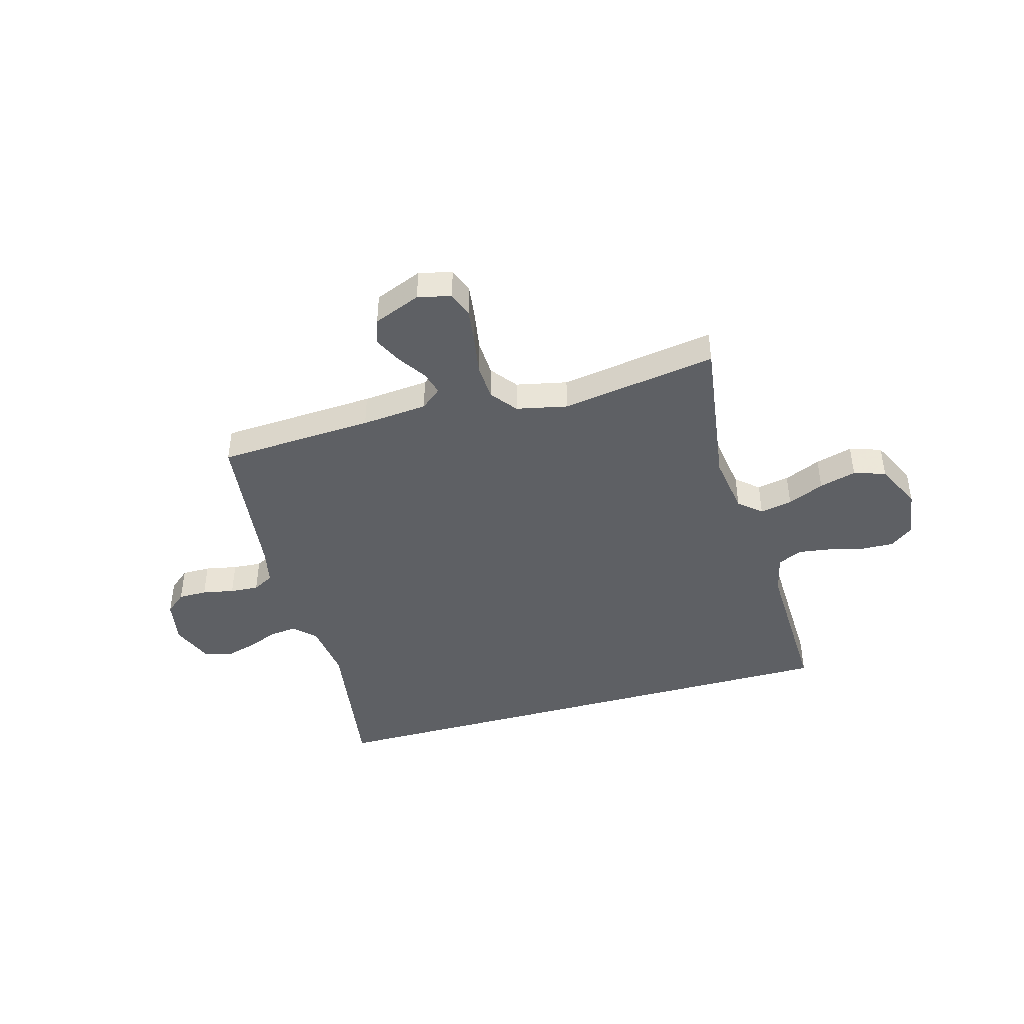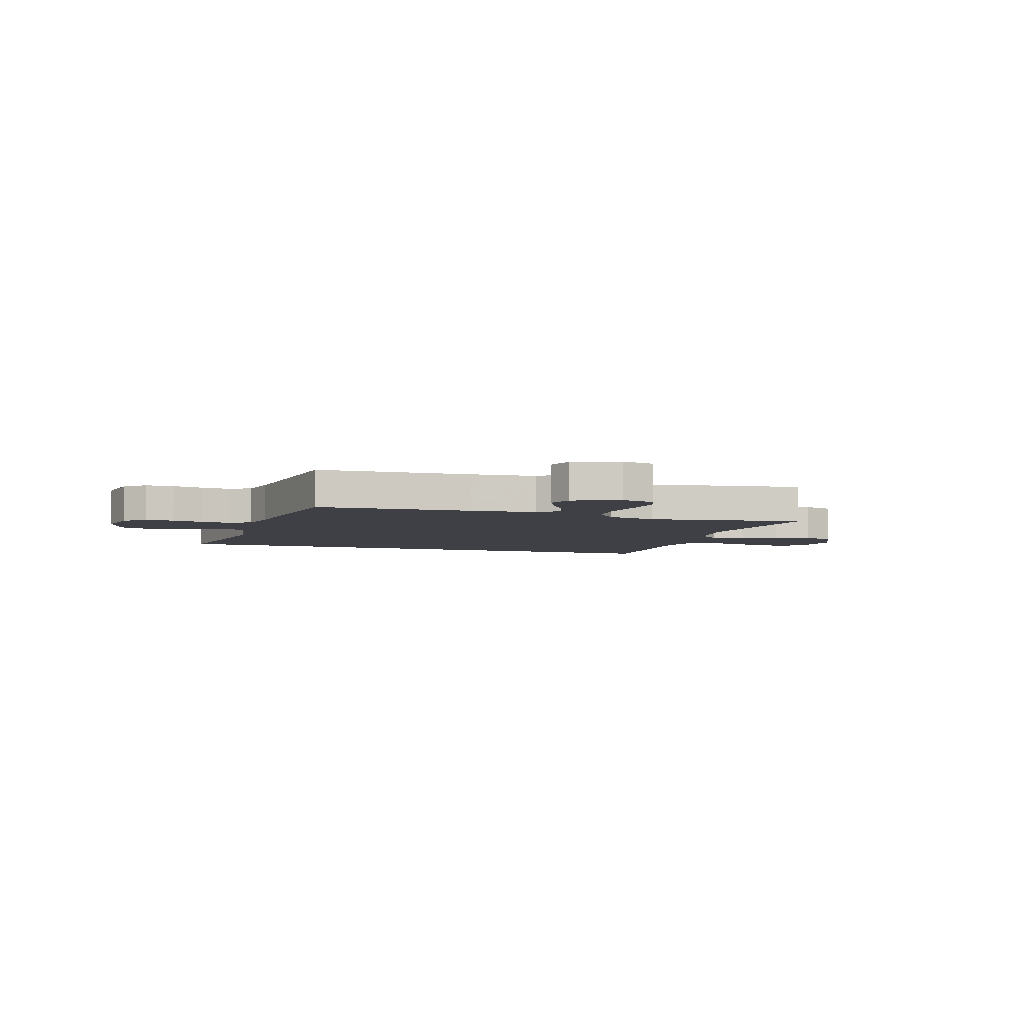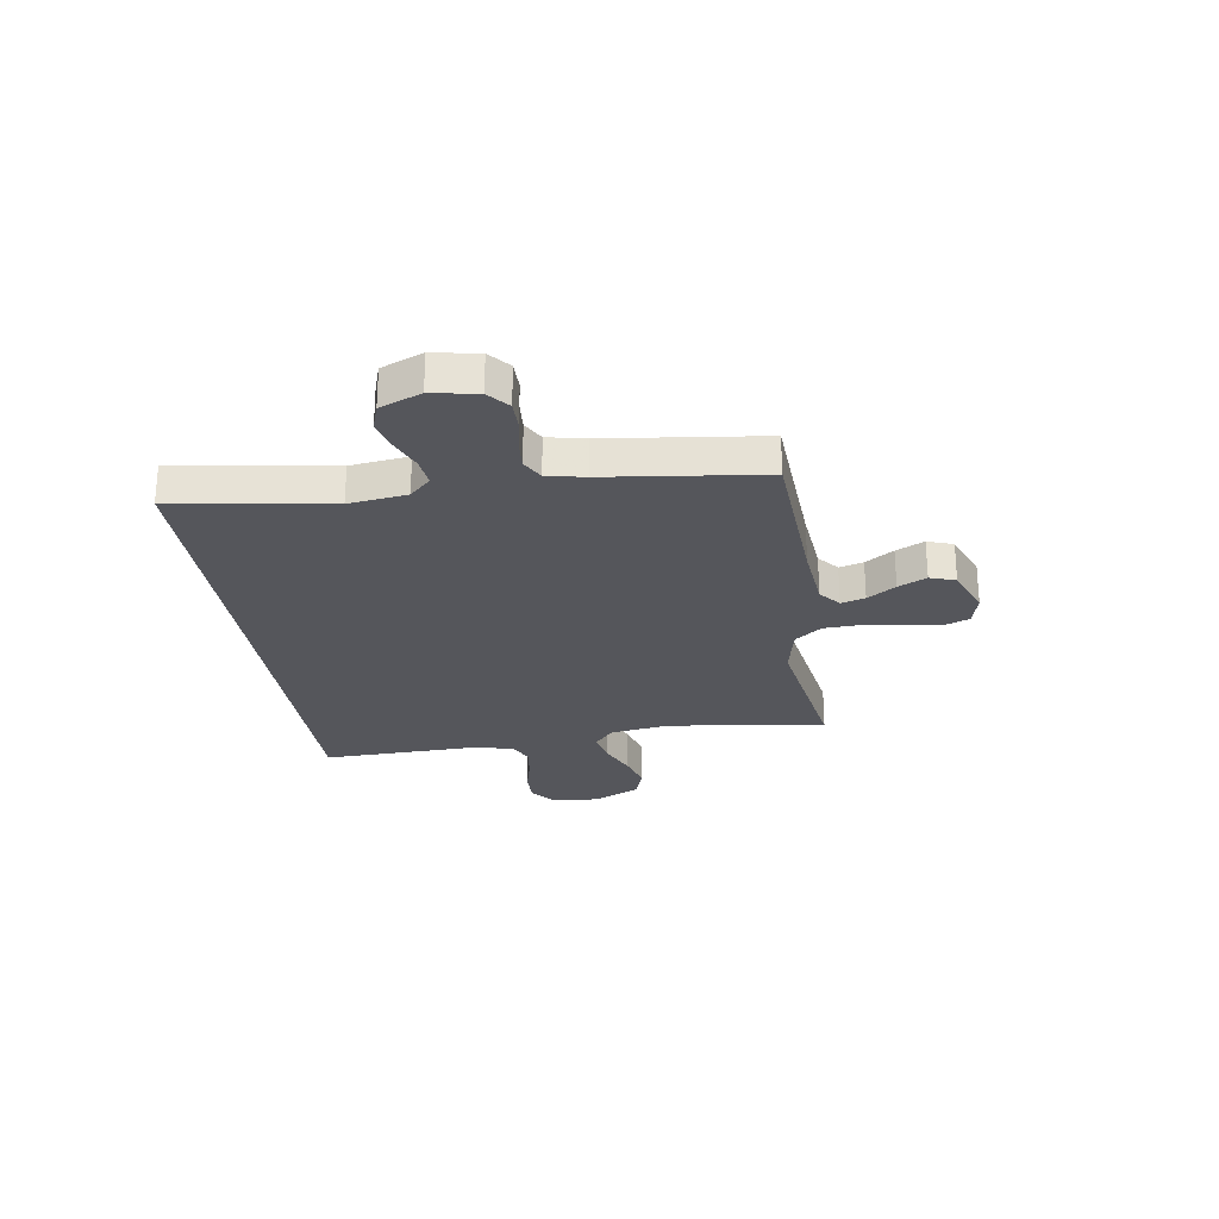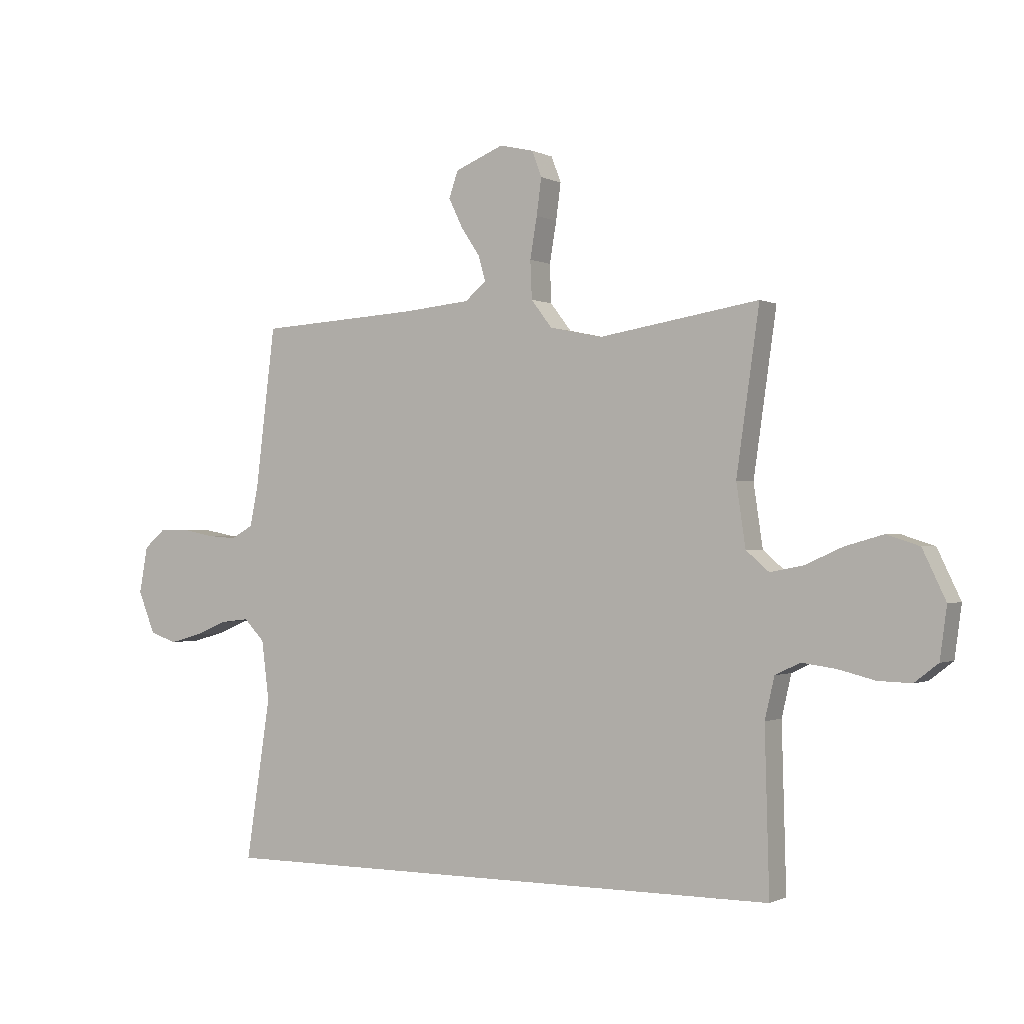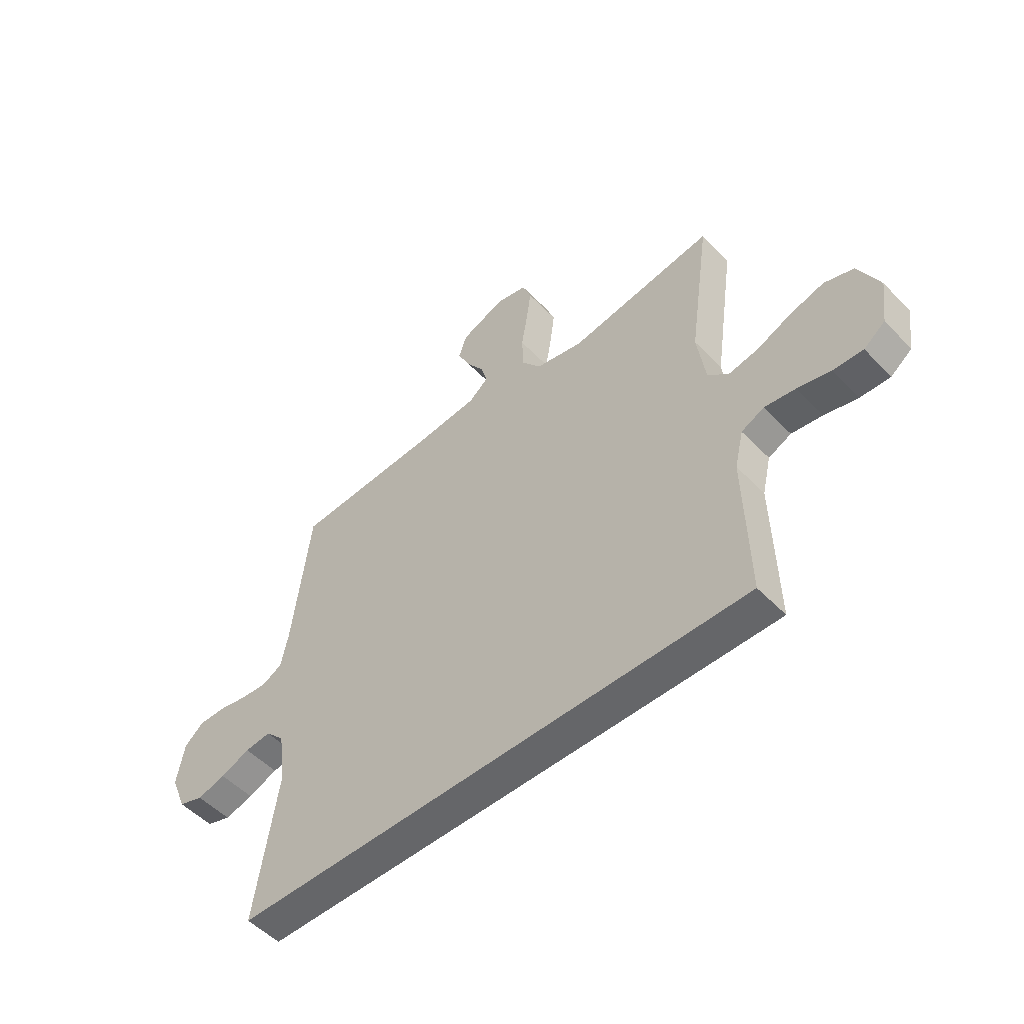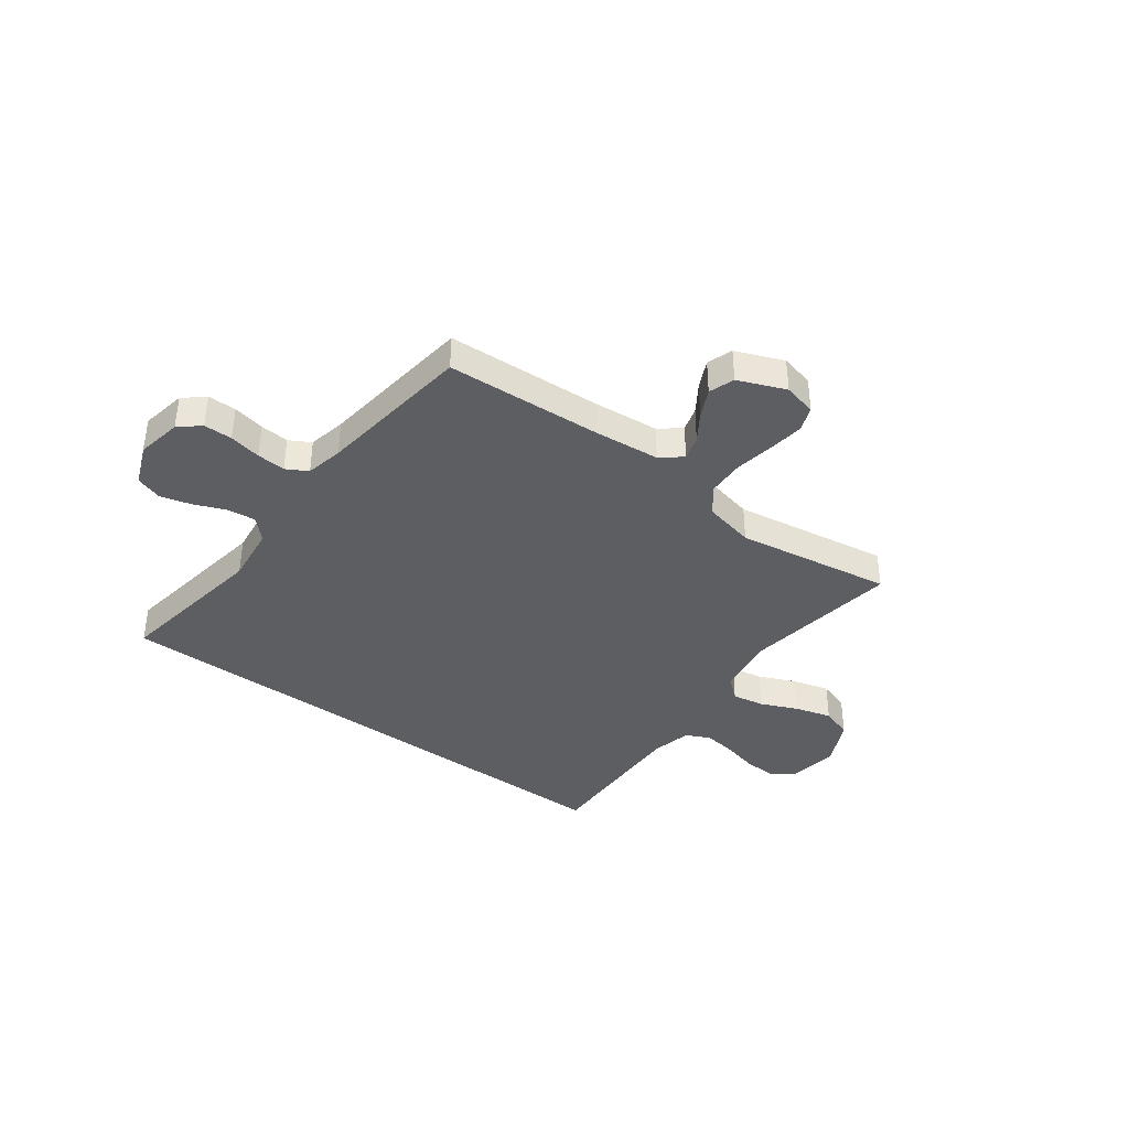
<metadata>
{"format":"obj","ext":"obj","renderer":"f3d","projection":"perspective","resolution":1024,"background":"white","views":[{"elev":-43.1,"azim":15.7,"up":"+Y"},{"elev":-5.2,"azim":-18.1,"up":"+Y"},{"elev":-26.2,"azim":-81.4,"up":"+Y"},{"elev":-0.8,"azim":30.4,"up":"+Z"},{"elev":-51.8,"azim":42.2,"up":"+Z"},{"elev":-38.8,"azim":-36.6,"up":"+Y"}]}
</metadata>
<code>
v -0.556 0.07 -0.5
v -0.51 0.07 -0.2
v -0.524 0.07 -0.089
v -0.563 0.07 -0.049
v -0.617 0.07 -0.055
v -0.678 0.07 -0.08
v -0.737 0.07 -0.096
v -0.788 0.07 -0.079
v -0.82 0.07 0
v -0.804 0.07 0.087
v -0.764 0.07 0.121
v -0.709 0.07 0.121
v -0.648 0.07 0.109
v -0.593 0.07 0.105
v -0.552 0.07 0.128
v -0.537 0.07 0.2
v -0.5 0.07 0.5
v -0.2 0.07 0.517
v -0.073 0.07 0.529
v -0.033 0.07 0.562
v -0.046 0.07 0.608
v -0.082 0.07 0.662
v -0.108 0.07 0.716
v -0.091 0.07 0.765
v 0 0.07 0.802
v 0.064 0.07 0.787
v 0.082 0.07 0.739
v 0.073 0.07 0.671
v 0.06 0.07 0.595
v 0.063 0.07 0.524
v 0.102 0.07 0.473
v 0.2 0.07 0.452
v 0.5 0.07 0.5
v 0.457 0.07 0.2
v 0.474 0.07 0.084
v 0.517 0.07 0.047
v 0.579 0.07 0.059
v 0.649 0.07 0.09
v 0.72 0.07 0.11
v 0.781 0.07 0.09
v 0.824 0.07 0
v 0.811 0.07 -0.095
v 0.767 0.07 -0.129
v 0.705 0.07 -0.127
v 0.637 0.07 -0.11
v 0.573 0.07 -0.101
v 0.526 0.07 -0.123
v 0.508 0.07 -0.2
v 0.516 0.07 -0.5
v -0.556 0 -0.5
v -0.51 0 -0.2
v -0.524 0 -0.089
v -0.563 0 -0.049
v -0.617 0 -0.055
v -0.678 0 -0.08
v -0.737 0 -0.096
v -0.788 0 -0.079
v -0.82 0 0
v -0.804 0 0.087
v -0.764 0 0.121
v -0.709 0 0.121
v -0.648 0 0.109
v -0.593 0 0.105
v -0.552 0 0.128
v -0.537 0 0.2
v -0.5 0 0.5
v -0.2 0 0.517
v -0.073 0 0.529
v -0.033 0 0.562
v -0.046 0 0.608
v -0.082 0 0.662
v -0.108 0 0.716
v -0.091 0 0.765
v 0 0 0.802
v 0.064 0 0.787
v 0.082 0 0.739
v 0.073 0 0.671
v 0.06 0 0.595
v 0.063 0 0.524
v 0.102 0 0.473
v 0.2 0 0.452
v 0.5 0 0.5
v 0.457 0 0.2
v 0.474 0 0.084
v 0.517 0 0.047
v 0.579 0 0.059
v 0.649 0 0.09
v 0.72 0 0.11
v 0.781 0 0.09
v 0.824 0 0
v 0.811 0 -0.095
v 0.767 0 -0.129
v 0.705 0 -0.127
v 0.637 0 -0.11
v 0.573 0 -0.101
v 0.526 0 -0.123
v 0.508 0 -0.2
v 0.516 0 -0.5
f 48 49 1 2
f 47 48 2 3
f 46 47 3 4
f 43 44 45
f 42 43 45
f 41 42 45
f 40 41 45
f 39 40 45
f 38 39 45
f 37 38 45
f 36 37 45 46
f 35 36 46 4
f 32 33 34
f 35 4 5
f 34 35 5
f 32 34 5
f 31 32 5
f 27 28 29
f 26 27 29
f 25 26 29
f 24 25 29
f 23 24 29
f 22 23 29
f 21 22 29
f 20 21 29 30
f 6 7 8
f 5 6 8
f 31 5 8
f 30 31 8
f 20 30 8
f 19 20 8
f 16 17 18
f 15 16 18 19
f 11 12 13
f 10 11 13
f 9 10 13
f 8 9 13
f 8 13 14
f 15 19 8
f 8 14 15
f 51 50 98 97
f 52 51 97 96
f 53 52 96 95
f 94 93 92
f 94 92 91
f 94 91 90
f 94 90 89
f 94 89 88
f 94 88 87
f 94 87 86
f 95 94 86 85
f 53 95 85 84
f 83 82 81
f 54 53 84
f 54 84 83
f 54 83 81
f 54 81 80
f 78 77 76
f 78 76 75
f 78 75 74
f 78 74 73
f 78 73 72
f 78 72 71
f 78 71 70
f 79 78 70 69
f 57 56 55
f 57 55 54
f 57 54 80
f 57 80 79
f 57 79 69
f 57 69 68
f 67 66 65
f 68 67 65 64
f 62 61 60
f 62 60 59
f 62 59 58
f 62 58 57
f 63 62 57
f 57 68 64
f 64 63 57
f 1 50 51 2
f 2 51 52 3
f 3 52 53 4
f 4 53 54 5
f 5 54 55 6
f 6 55 56 7
f 7 56 57 8
f 8 57 58 9
f 9 58 59 10
f 10 59 60 11
f 11 60 61 12
f 12 61 62 13
f 13 62 63 14
f 14 63 64 15
f 15 64 65 16
f 16 65 66 17
f 17 66 67 18
f 18 67 68 19
f 19 68 69 20
f 20 69 70 21
f 21 70 71 22
f 22 71 72 23
f 23 72 73 24
f 24 73 74 25
f 25 74 75 26
f 26 75 76 27
f 27 76 77 28
f 28 77 78 29
f 29 78 79 30
f 30 79 80 31
f 31 80 81 32
f 32 81 82 33
f 33 82 83 34
f 34 83 84 35
f 35 84 85 36
f 36 85 86 37
f 37 86 87 38
f 38 87 88 39
f 39 88 89 40
f 40 89 90 41
f 41 90 91 42
f 42 91 92 43
f 43 92 93 44
f 44 93 94 45
f 45 94 95 46
f 46 95 96 47
f 47 96 97 48
f 48 97 98 49
f 49 98 50 1

</code>
